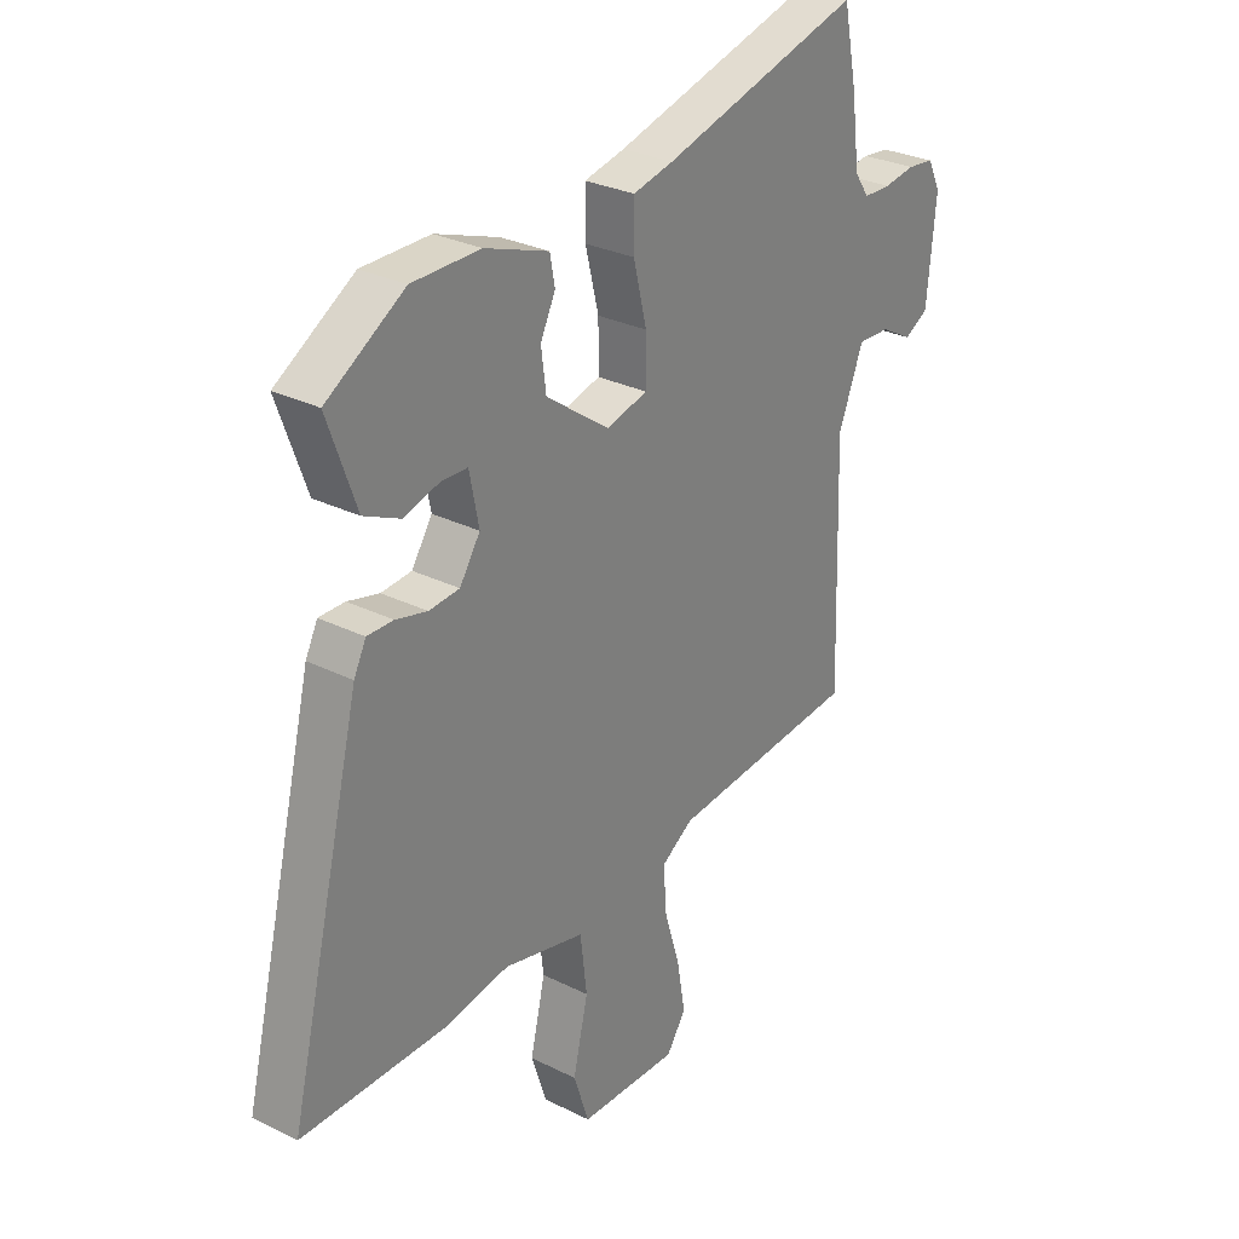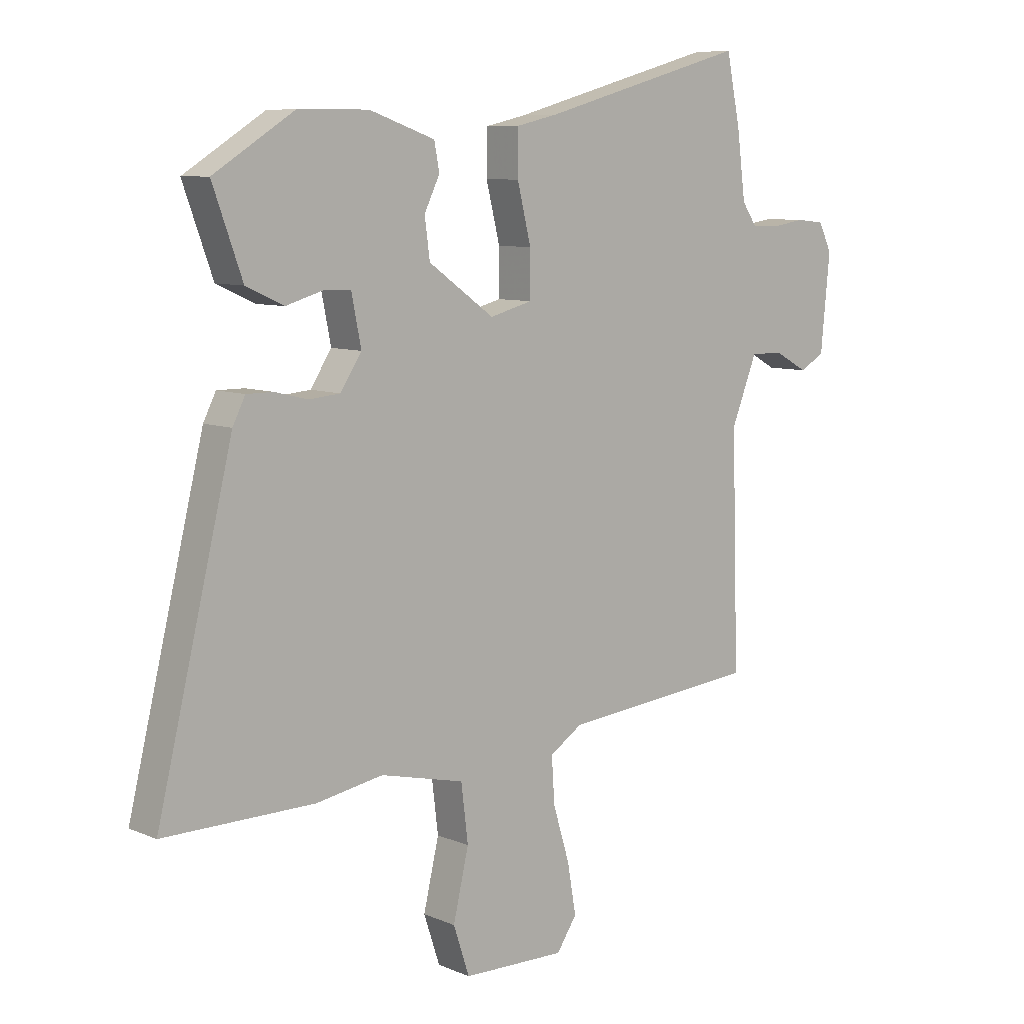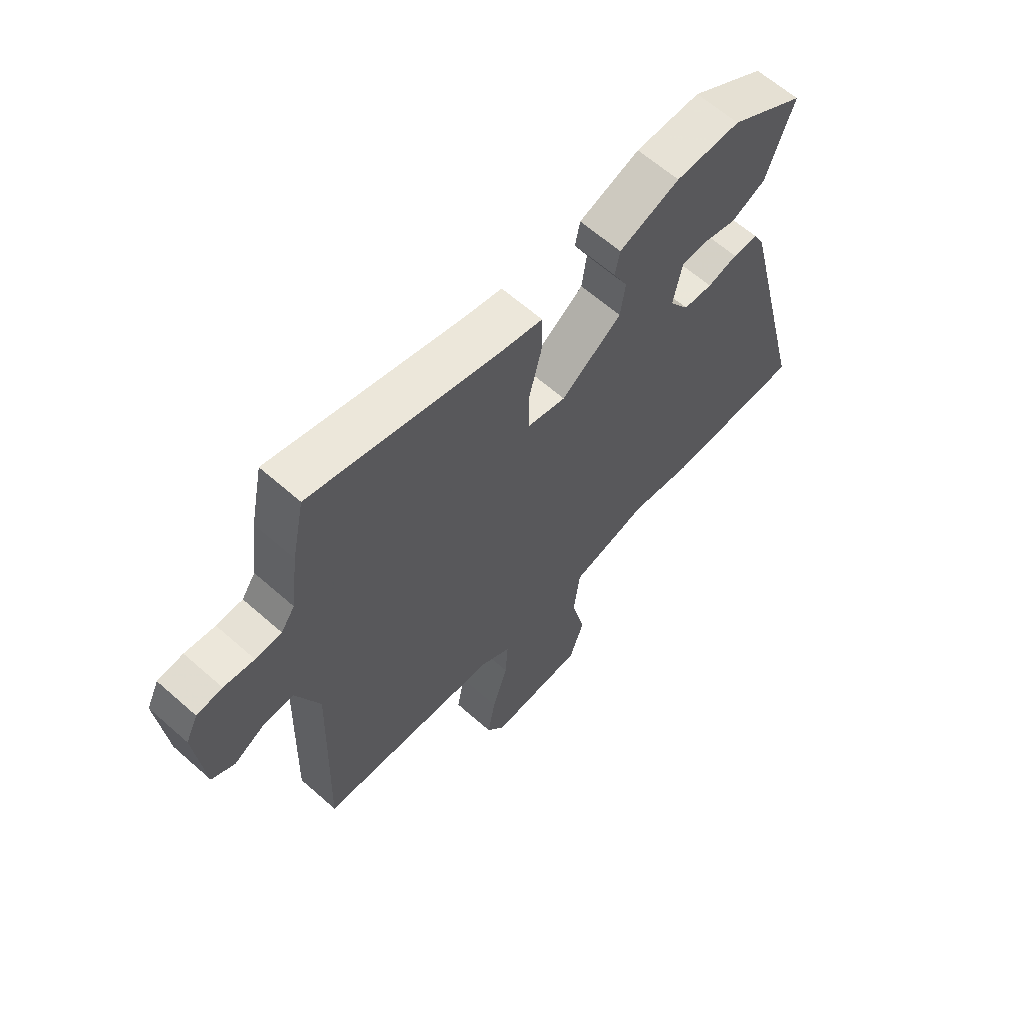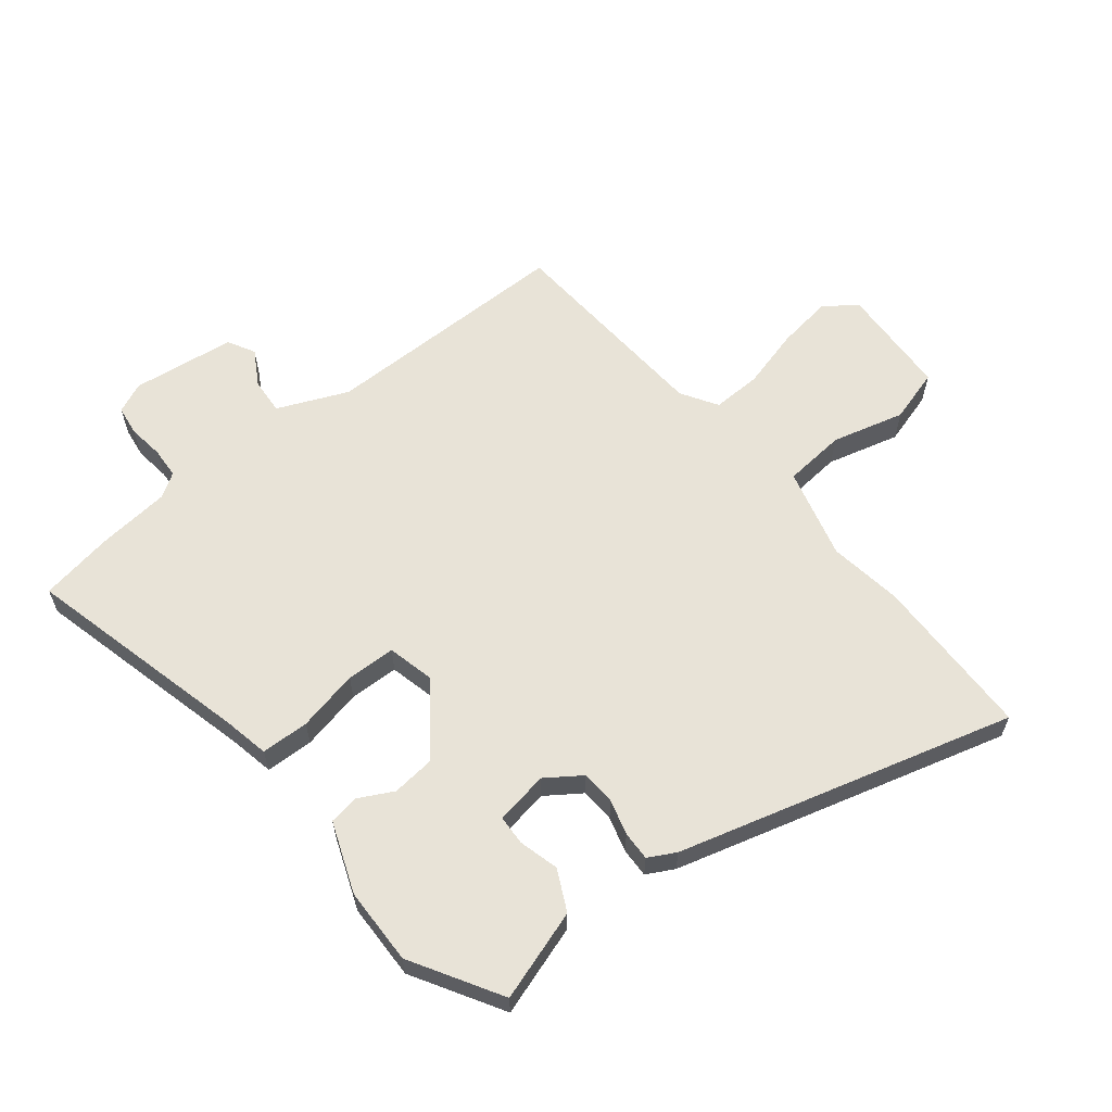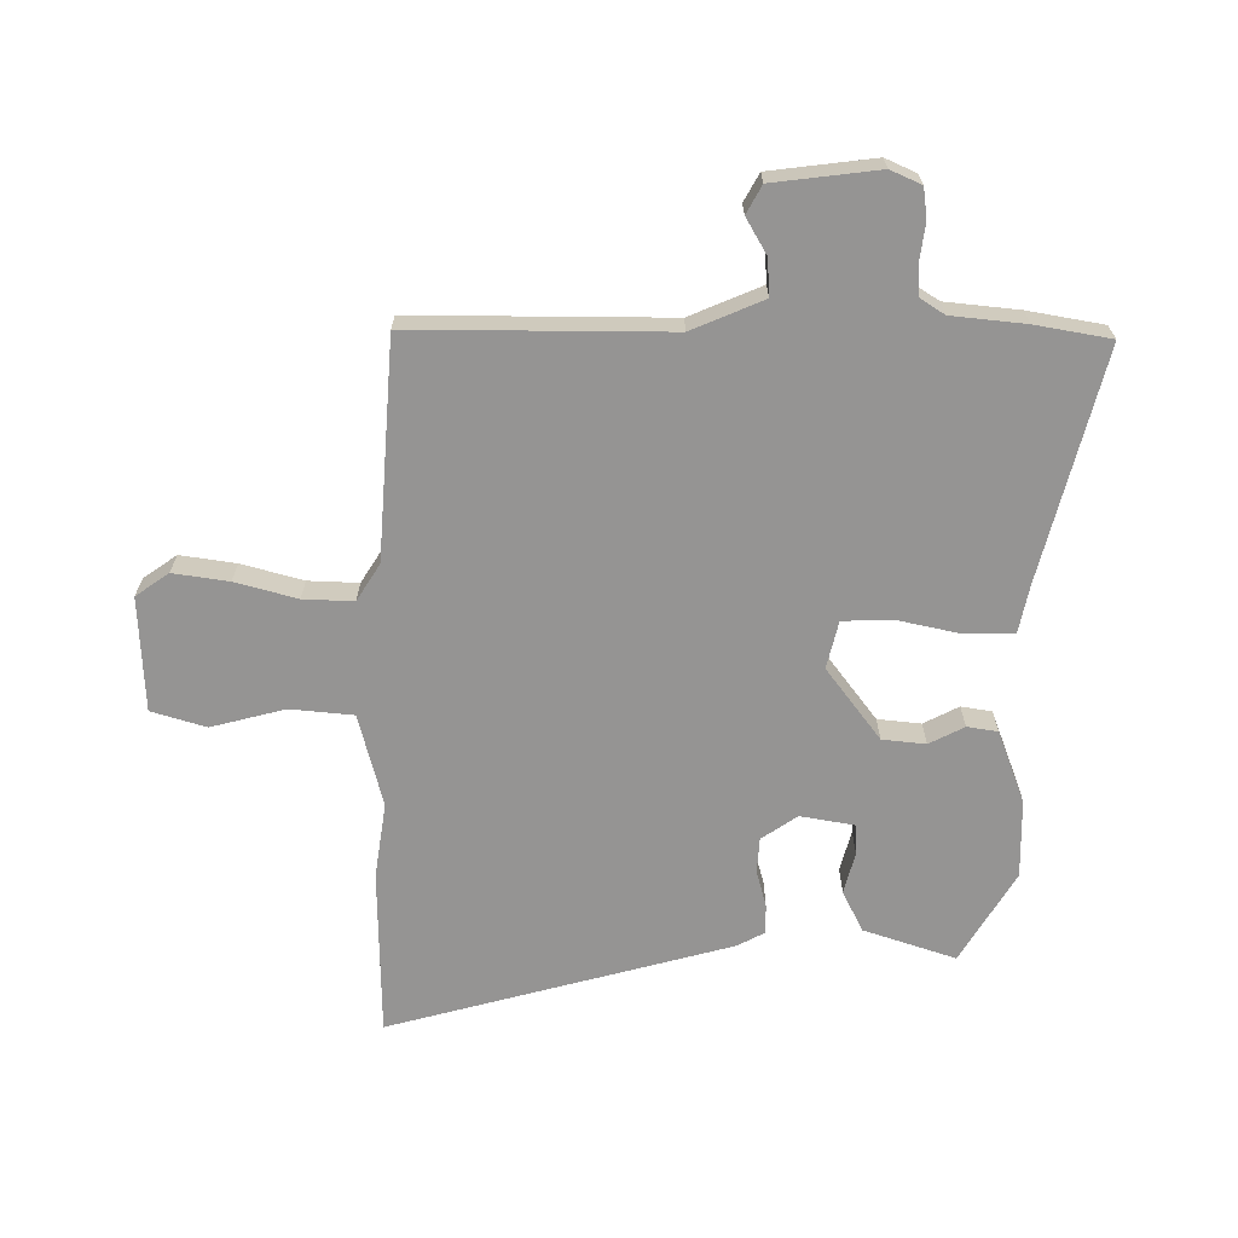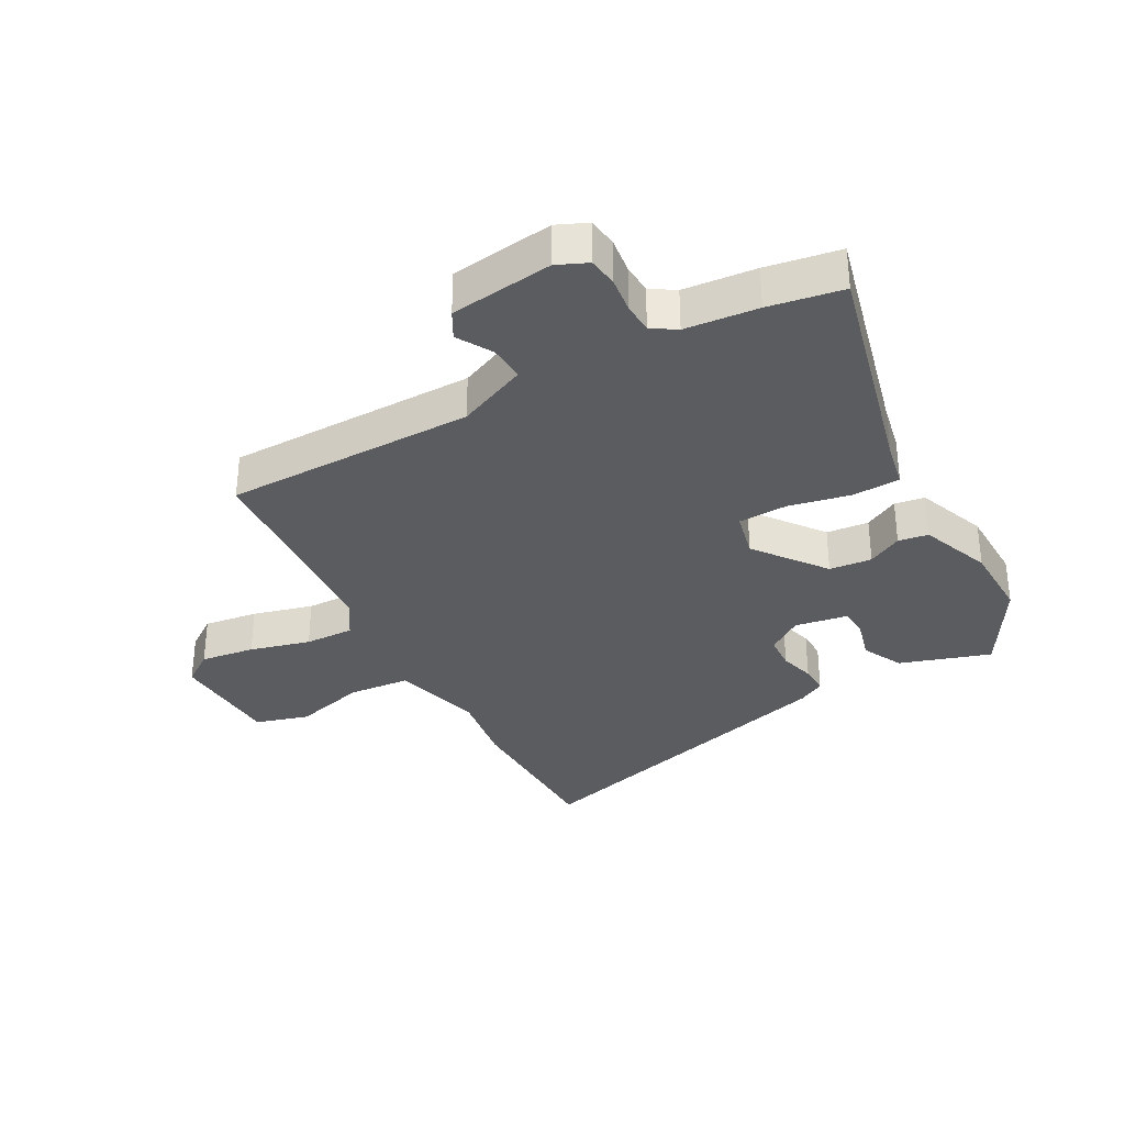
<metadata>
{"format":"obj","ext":"obj","renderer":"f3d","projection":"perspective","resolution":1024,"background":"white","views":[{"elev":28.7,"azim":126.8,"up":"+Z"},{"elev":8.2,"azim":139.1,"up":"+Z"},{"elev":63.3,"azim":-48.3,"up":"+Z"},{"elev":61.5,"azim":53.1,"up":"+Y"},{"elev":-67.1,"azim":-88.8,"up":"+Y"},{"elev":-33.7,"azim":-59.4,"up":"+Y"}]}
</metadata>
<code>
v 0.585 0.07 -0.501
v 0.322 0.07 -0.498
v 0.204 0.07 -0.477
v 0.057 0.07 -0.511
v 0.045 0.07 -0.61
v 0.072 0.07 -0.727
v 0.044 0.07 -0.812
v -0.136 0.07 -0.815
v -0.171 0.07 -0.762
v -0.156 0.07 -0.675
v -0.127 0.07 -0.579
v -0.122 0.07 -0.5
v -0.179 0.07 -0.462
v -0.522 0.07 -0.428
v -0.51 0.07 -0.026
v -0.555 0.07 0.088
v -0.613 0.07 0.086
v -0.67 0.07 0.055
v -0.713 0.07 0.08
v -0.729 0.07 0.246
v -0.706 0.07 0.294
v -0.658 0.07 0.299
v -0.601 0.07 0.29
v -0.552 0.07 0.291
v -0.526 0.07 0.329
v -0.511 0.07 0.445
v -0.487 0.07 0.563
v -0.126 0.07 0.461
v -0.053 0.07 0.444
v -0.053 0.07 0.367
v -0.077 0.07 0.269
v -0.077 0.07 0.19
v -0.003 0.07 0.17
v 0.112 0.07 0.252
v 0.121 0.07 0.32
v 0.094 0.07 0.376
v 0.103 0.07 0.424
v 0.218 0.07 0.464
v 0.341 0.07 0.463
v 0.482 0.07 0.374
v 0.43 0.07 0.23
v 0.364 0.07 0.2
v 0.3 0.07 0.219
v 0.252 0.07 0.218
v 0.235 0.07 0.133
v 0.272 0.07 0.076
v 0.327 0.07 0.071
v 0.384 0.07 0.085
v 0.431 0.07 0.085
v 0.453 0.07 0.041
v 0.585 0 -0.501
v 0.322 0 -0.498
v 0.204 0 -0.477
v 0.057 0 -0.511
v 0.045 0 -0.61
v 0.072 0 -0.727
v 0.044 0 -0.812
v -0.136 0 -0.815
v -0.171 0 -0.762
v -0.156 0 -0.675
v -0.127 0 -0.579
v -0.122 0 -0.5
v -0.179 0 -0.462
v -0.522 0 -0.428
v -0.51 0 -0.026
v -0.555 0 0.088
v -0.613 0 0.086
v -0.67 0 0.055
v -0.713 0 0.08
v -0.729 0 0.246
v -0.706 0 0.294
v -0.658 0 0.299
v -0.601 0 0.29
v -0.552 0 0.291
v -0.526 0 0.329
v -0.511 0 0.445
v -0.487 0 0.563
v -0.126 0 0.461
v -0.053 0 0.444
v -0.053 0 0.367
v -0.077 0 0.269
v -0.077 0 0.19
v -0.003 0 0.17
v 0.112 0 0.252
v 0.121 0 0.32
v 0.094 0 0.376
v 0.103 0 0.424
v 0.218 0 0.464
v 0.341 0 0.463
v 0.482 0 0.374
v 0.43 0 0.23
v 0.364 0 0.2
v 0.3 0 0.219
v 0.252 0 0.218
v 0.235 0 0.133
v 0.272 0 0.076
v 0.327 0 0.071
v 0.384 0 0.085
v 0.431 0 0.085
v 0.453 0 0.041
f 47 48 49 50
f 46 47 50 1
f 45 46 1 2
f 40 41 42 43
f 40 43 44
f 39 40 44
f 38 39 44
f 35 36 37 38
f 34 35 38 44
f 33 34 44 45
f 28 29 30 31
f 28 31 32
f 25 26 27 28
f 24 25 28 32
f 23 24 32 33
f 21 22 23 33
f 17 18 19 20
f 16 17 20 21
f 13 14 15
f 12 13 15 16
f 8 9 10 11
f 8 11 12
f 5 6 7 8
f 4 5 8 12
f 3 4 12 16
f 33 45 2 3
f 3 16 21 33
f 100 99 98 97
f 51 100 97 96
f 52 51 96 95
f 93 92 91 90
f 94 93 90
f 94 90 89
f 94 89 88
f 88 87 86 85
f 94 88 85 84
f 95 94 84 83
f 81 80 79 78
f 82 81 78
f 78 77 76 75
f 82 78 75 74
f 83 82 74 73
f 83 73 72 71
f 70 69 68 67
f 71 70 67 66
f 65 64 63
f 66 65 63 62
f 61 60 59 58
f 62 61 58
f 58 57 56 55
f 62 58 55 54
f 66 62 54 53
f 53 52 95 83
f 83 71 66 53
f 1 51 52 2
f 2 52 53 3
f 3 53 54 4
f 4 54 55 5
f 5 55 56 6
f 6 56 57 7
f 7 57 58 8
f 8 58 59 9
f 9 59 60 10
f 10 60 61 11
f 11 61 62 12
f 12 62 63 13
f 13 63 64 14
f 14 64 65 15
f 15 65 66 16
f 16 66 67 17
f 17 67 68 18
f 18 68 69 19
f 19 69 70 20
f 20 70 71 21
f 21 71 72 22
f 22 72 73 23
f 23 73 74 24
f 24 74 75 25
f 25 75 76 26
f 26 76 77 27
f 27 77 78 28
f 28 78 79 29
f 29 79 80 30
f 30 80 81 31
f 31 81 82 32
f 32 82 83 33
f 33 83 84 34
f 34 84 85 35
f 35 85 86 36
f 36 86 87 37
f 37 87 88 38
f 38 88 89 39
f 39 89 90 40
f 40 90 91 41
f 41 91 92 42
f 42 92 93 43
f 43 93 94 44
f 44 94 95 45
f 45 95 96 46
f 46 96 97 47
f 47 97 98 48
f 48 98 99 49
f 49 99 100 50
f 50 100 51 1

</code>
